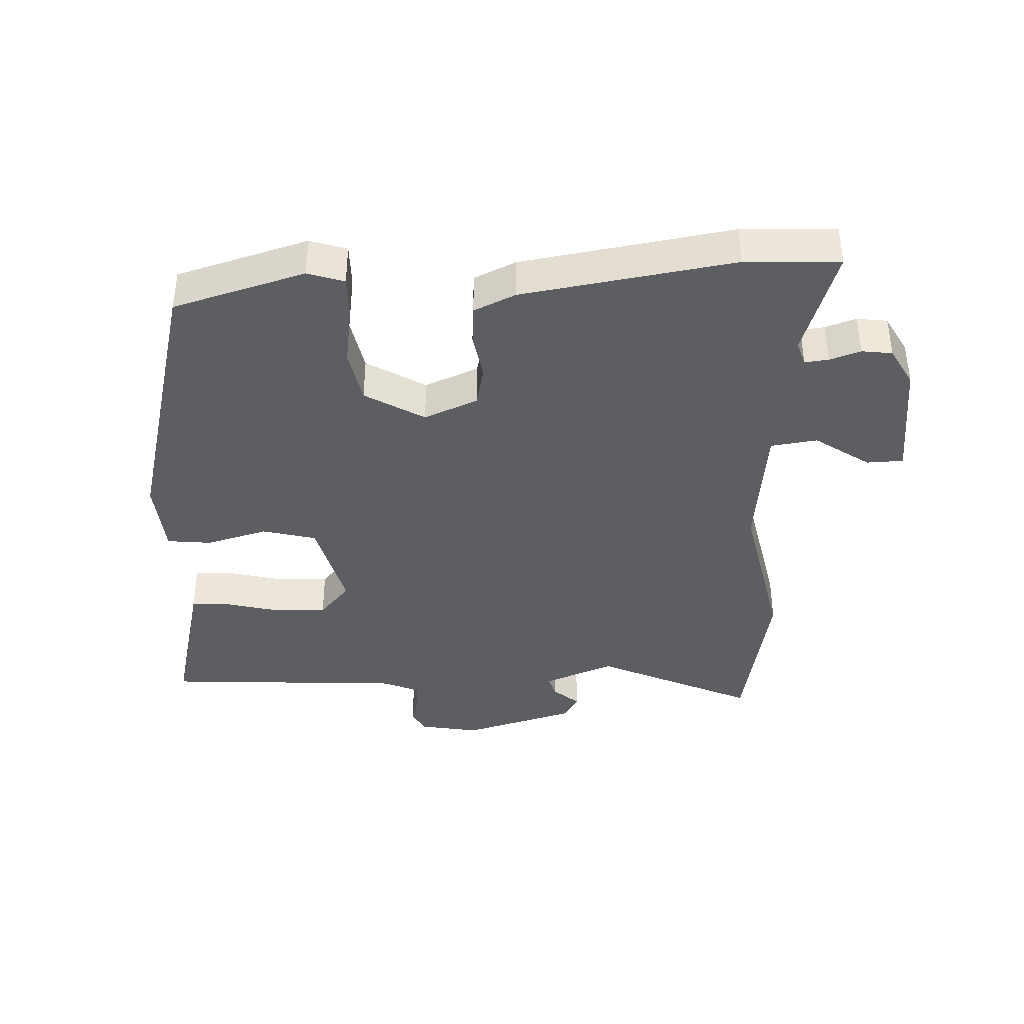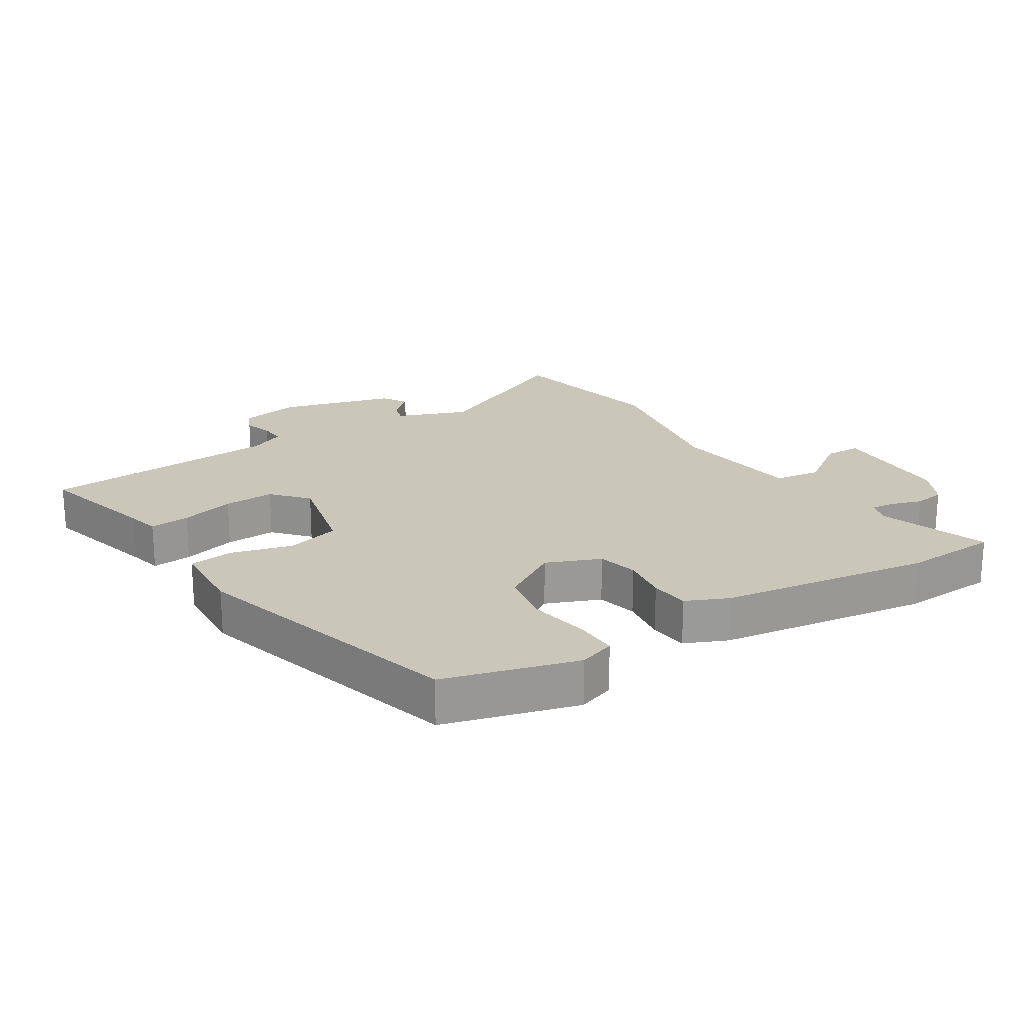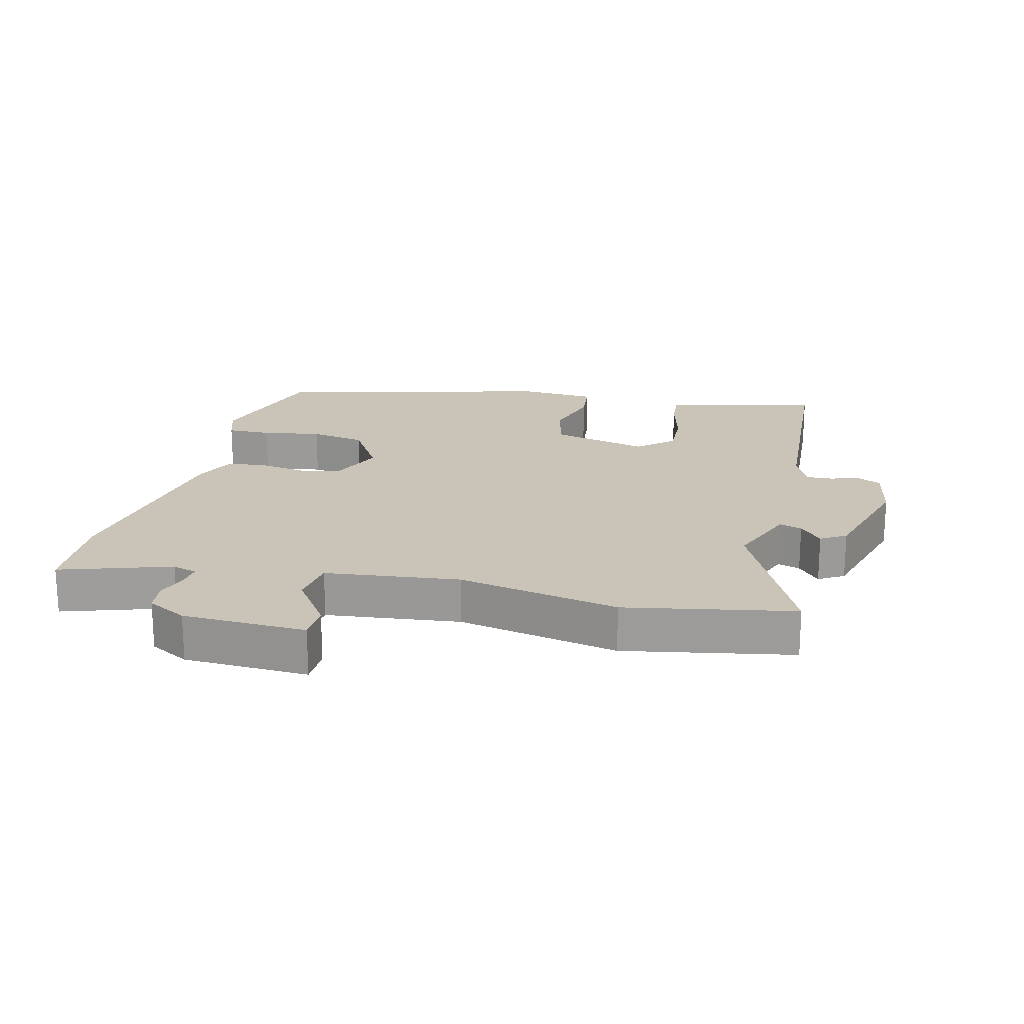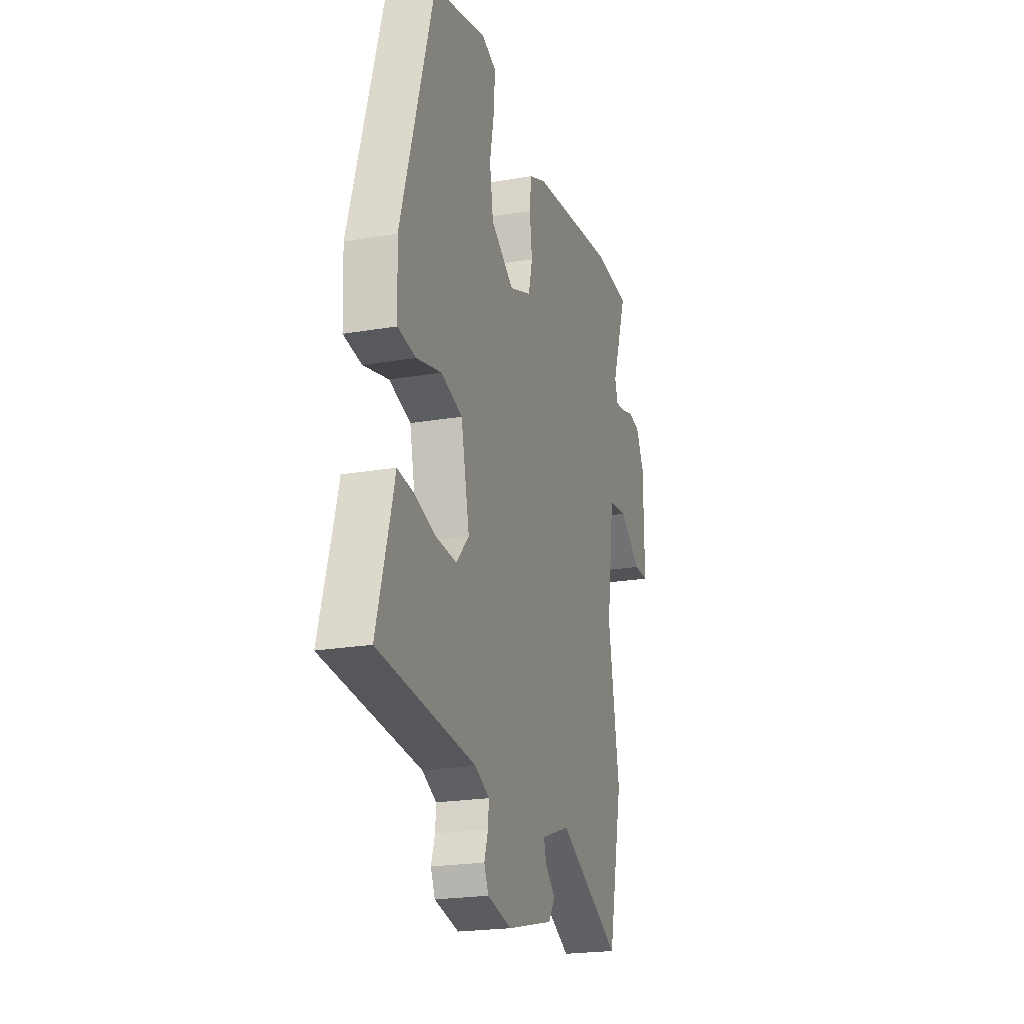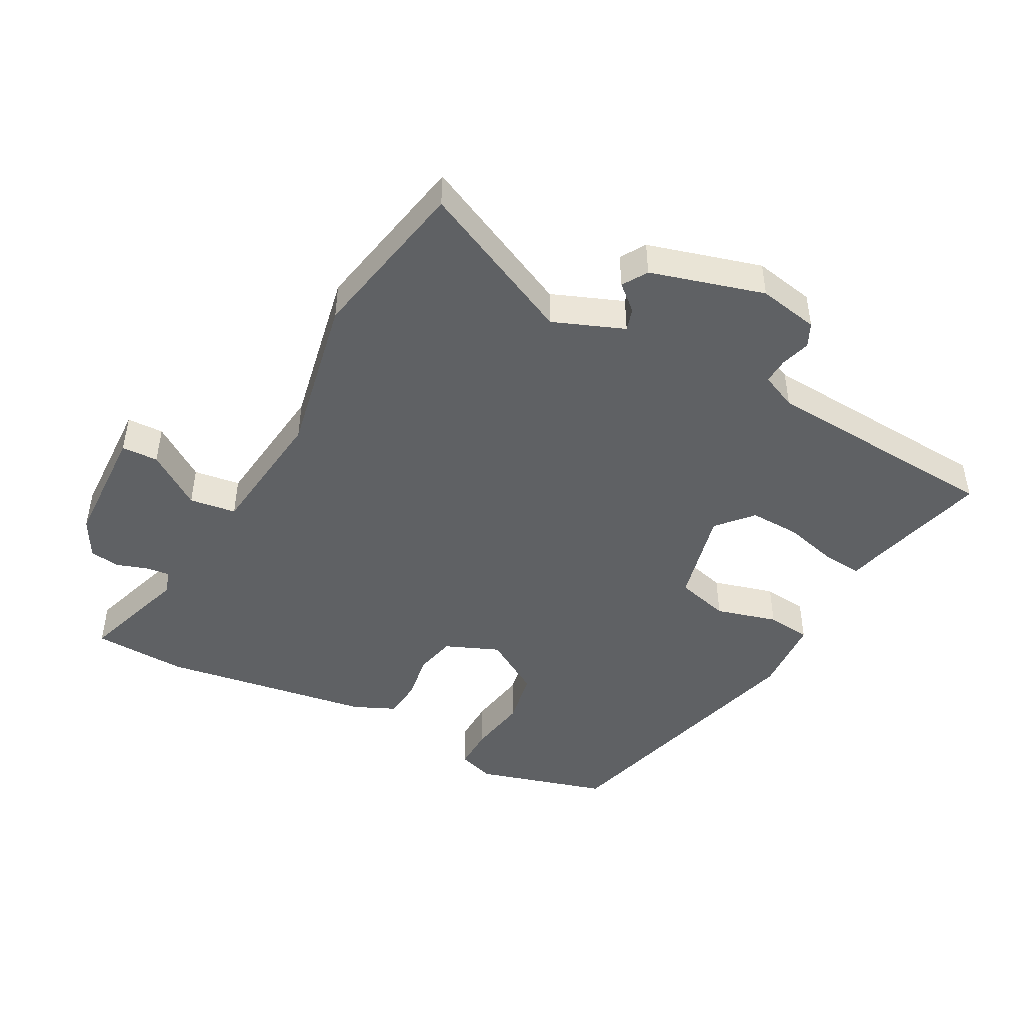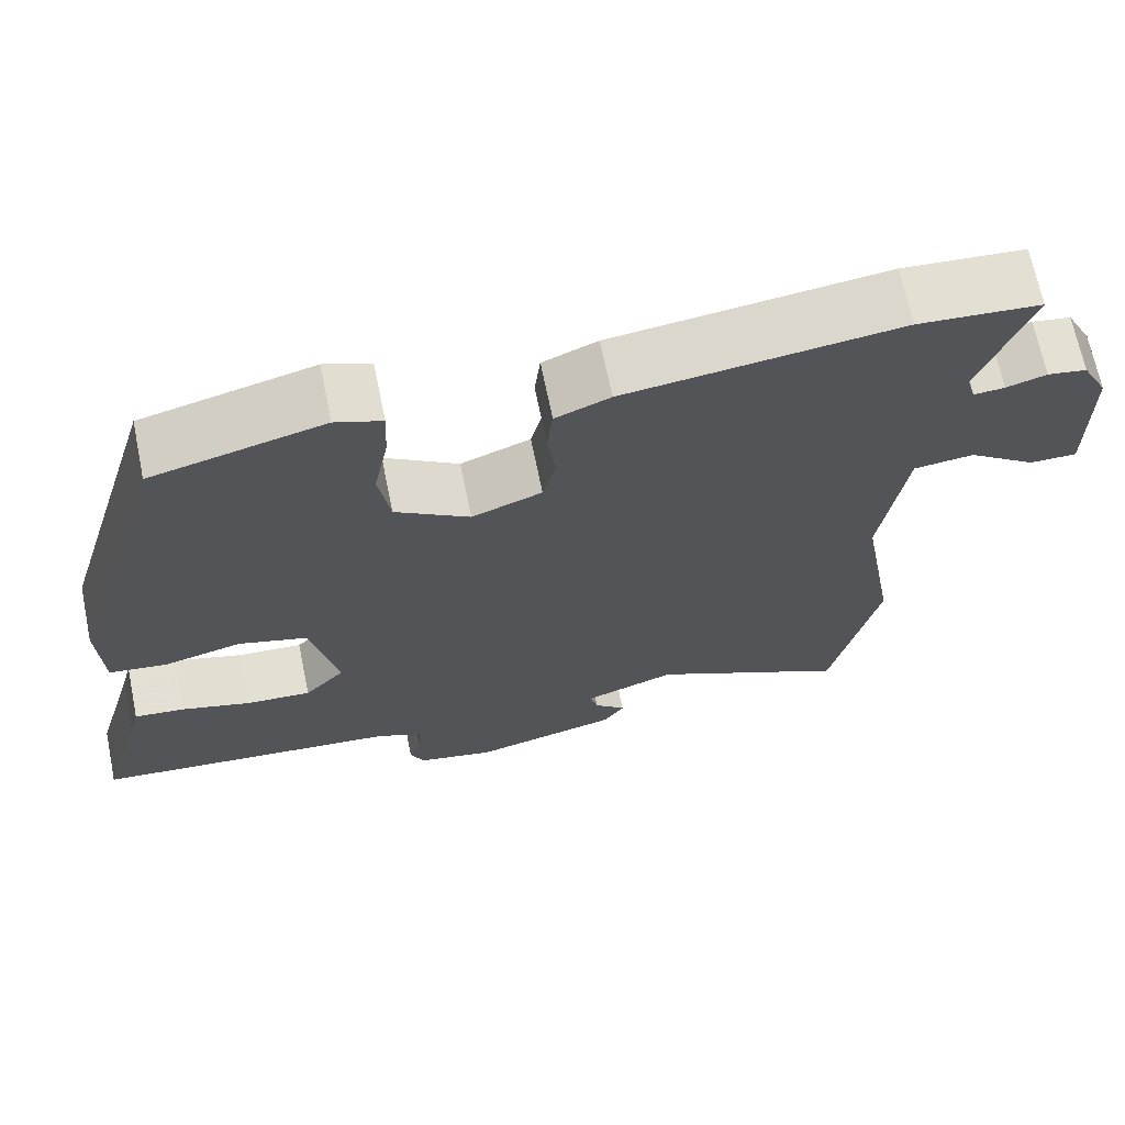
<metadata>
{"format":"obj","ext":"obj","renderer":"f3d","projection":"perspective","resolution":1024,"background":"white","views":[{"elev":-39.2,"azim":4.4,"up":"+Y"},{"elev":21.2,"azim":-31.2,"up":"+Y"},{"elev":19.9,"azim":105.4,"up":"+Y"},{"elev":-21.8,"azim":-73.2,"up":"+Z"},{"elev":-45.9,"azim":153.3,"up":"+Y"},{"elev":68.4,"azim":-11.6,"up":"+Z"}]}
</metadata>
<code>
v 0.526 0.07 -0.379
v 0.469 0.07 -0.642
v 0.223 0.07 -0.517
v 0.11 0.07 -0.558
v 0.12 0.07 -0.594
v 0.159 0.07 -0.63
v 0.134 0.07 -0.669
v -0.047 0.07 -0.715
v -0.142 0.07 -0.694
v -0.159 0.07 -0.656
v -0.144 0.07 -0.61
v -0.141 0.07 -0.569
v -0.197 0.07 -0.542
v -0.576 0.07 -0.506
v -0.522 0.07 -0.316
v -0.509 0.07 -0.265
v -0.446 0.07 -0.272
v -0.361 0.07 -0.297
v -0.281 0.07 -0.302
v -0.231 0.07 -0.248
v -0.264 0.07 -0.095
v -0.348 0.07 -0.07
v -0.446 0.07 -0.094
v -0.516 0.07 -0.084
v -0.521 0.07 0.039
v -0.392 0.07 0.475
v -0.182 0.07 0.529
v -0.125 0.07 0.508
v -0.128 0.07 0.439
v -0.146 0.07 0.346
v -0.132 0.07 0.258
v -0.041 0.07 0.199
v 0.045 0.07 0.232
v 0.061 0.07 0.296
v 0.051 0.07 0.371
v 0.058 0.07 0.433
v 0.125 0.07 0.461
v 0.46 0.07 0.503
v 0.609 0.07 0.492
v 0.548 0.07 0.32
v 0.559 0.07 0.281
v 0.597 0.07 0.284
v 0.646 0.07 0.299
v 0.694 0.07 0.291
v 0.726 0.07 0.228
v 0.728 0.07 0.033
v 0.67 0.07 0.033
v 0.586 0.07 0.095
v 0.512 0.07 0.087
v 0.482 0.07 -0.124
v 0.526 0 -0.379
v 0.469 0 -0.642
v 0.223 0 -0.517
v 0.11 0 -0.558
v 0.12 0 -0.594
v 0.159 0 -0.63
v 0.134 0 -0.669
v -0.047 0 -0.715
v -0.142 0 -0.694
v -0.159 0 -0.656
v -0.144 0 -0.61
v -0.141 0 -0.569
v -0.197 0 -0.542
v -0.576 0 -0.506
v -0.522 0 -0.316
v -0.509 0 -0.265
v -0.446 0 -0.272
v -0.361 0 -0.297
v -0.281 0 -0.302
v -0.231 0 -0.248
v -0.264 0 -0.095
v -0.348 0 -0.07
v -0.446 0 -0.094
v -0.516 0 -0.084
v -0.521 0 0.039
v -0.392 0 0.475
v -0.182 0 0.529
v -0.125 0 0.508
v -0.128 0 0.439
v -0.146 0 0.346
v -0.132 0 0.258
v -0.041 0 0.199
v 0.045 0 0.232
v 0.061 0 0.296
v 0.051 0 0.371
v 0.058 0 0.433
v 0.125 0 0.461
v 0.46 0 0.503
v 0.609 0 0.492
v 0.548 0 0.32
v 0.559 0 0.281
v 0.597 0 0.284
v 0.646 0 0.299
v 0.694 0 0.291
v 0.726 0 0.228
v 0.728 0 0.033
v 0.67 0 0.033
v 0.586 0 0.095
v 0.512 0 0.087
v 0.482 0 -0.124
f 45 46 47 48
f 45 48 49
f 42 43 44 45
f 41 42 45 49
f 40 41 49
f 37 38 39 40
f 37 40 49
f 34 35 36 37
f 33 34 37 49
f 32 33 49 50
f 27 28 29 30
f 27 30 31
f 26 27 31
f 25 26 31
f 22 23 24 25
f 21 22 25 31
f 20 21 31 32
f 15 16 17 18
f 13 14 15 18
f 12 13 18 19
f 8 9 10 11
f 8 11 12
f 5 6 7 8
f 4 5 8 12
f 3 4 12 19
f 1 2 3
f 20 32 50 1
f 1 3 19 20
f 98 97 96 95
f 99 98 95
f 95 94 93 92
f 99 95 92 91
f 99 91 90
f 90 89 88 87
f 99 90 87
f 87 86 85 84
f 99 87 84 83
f 100 99 83 82
f 80 79 78 77
f 81 80 77
f 81 77 76
f 81 76 75
f 75 74 73 72
f 81 75 72 71
f 82 81 71 70
f 68 67 66 65
f 68 65 64 63
f 69 68 63 62
f 61 60 59 58
f 62 61 58
f 58 57 56 55
f 62 58 55 54
f 69 62 54 53
f 53 52 51
f 51 100 82 70
f 70 69 53 51
f 1 51 52 2
f 2 52 53 3
f 3 53 54 4
f 4 54 55 5
f 5 55 56 6
f 6 56 57 7
f 7 57 58 8
f 8 58 59 9
f 9 59 60 10
f 10 60 61 11
f 11 61 62 12
f 12 62 63 13
f 13 63 64 14
f 14 64 65 15
f 15 65 66 16
f 16 66 67 17
f 17 67 68 18
f 18 68 69 19
f 19 69 70 20
f 20 70 71 21
f 21 71 72 22
f 22 72 73 23
f 23 73 74 24
f 24 74 75 25
f 25 75 76 26
f 26 76 77 27
f 27 77 78 28
f 28 78 79 29
f 29 79 80 30
f 30 80 81 31
f 31 81 82 32
f 32 82 83 33
f 33 83 84 34
f 34 84 85 35
f 35 85 86 36
f 36 86 87 37
f 37 87 88 38
f 38 88 89 39
f 39 89 90 40
f 40 90 91 41
f 41 91 92 42
f 42 92 93 43
f 43 93 94 44
f 44 94 95 45
f 45 95 96 46
f 46 96 97 47
f 47 97 98 48
f 48 98 99 49
f 49 99 100 50
f 50 100 51 1

</code>
